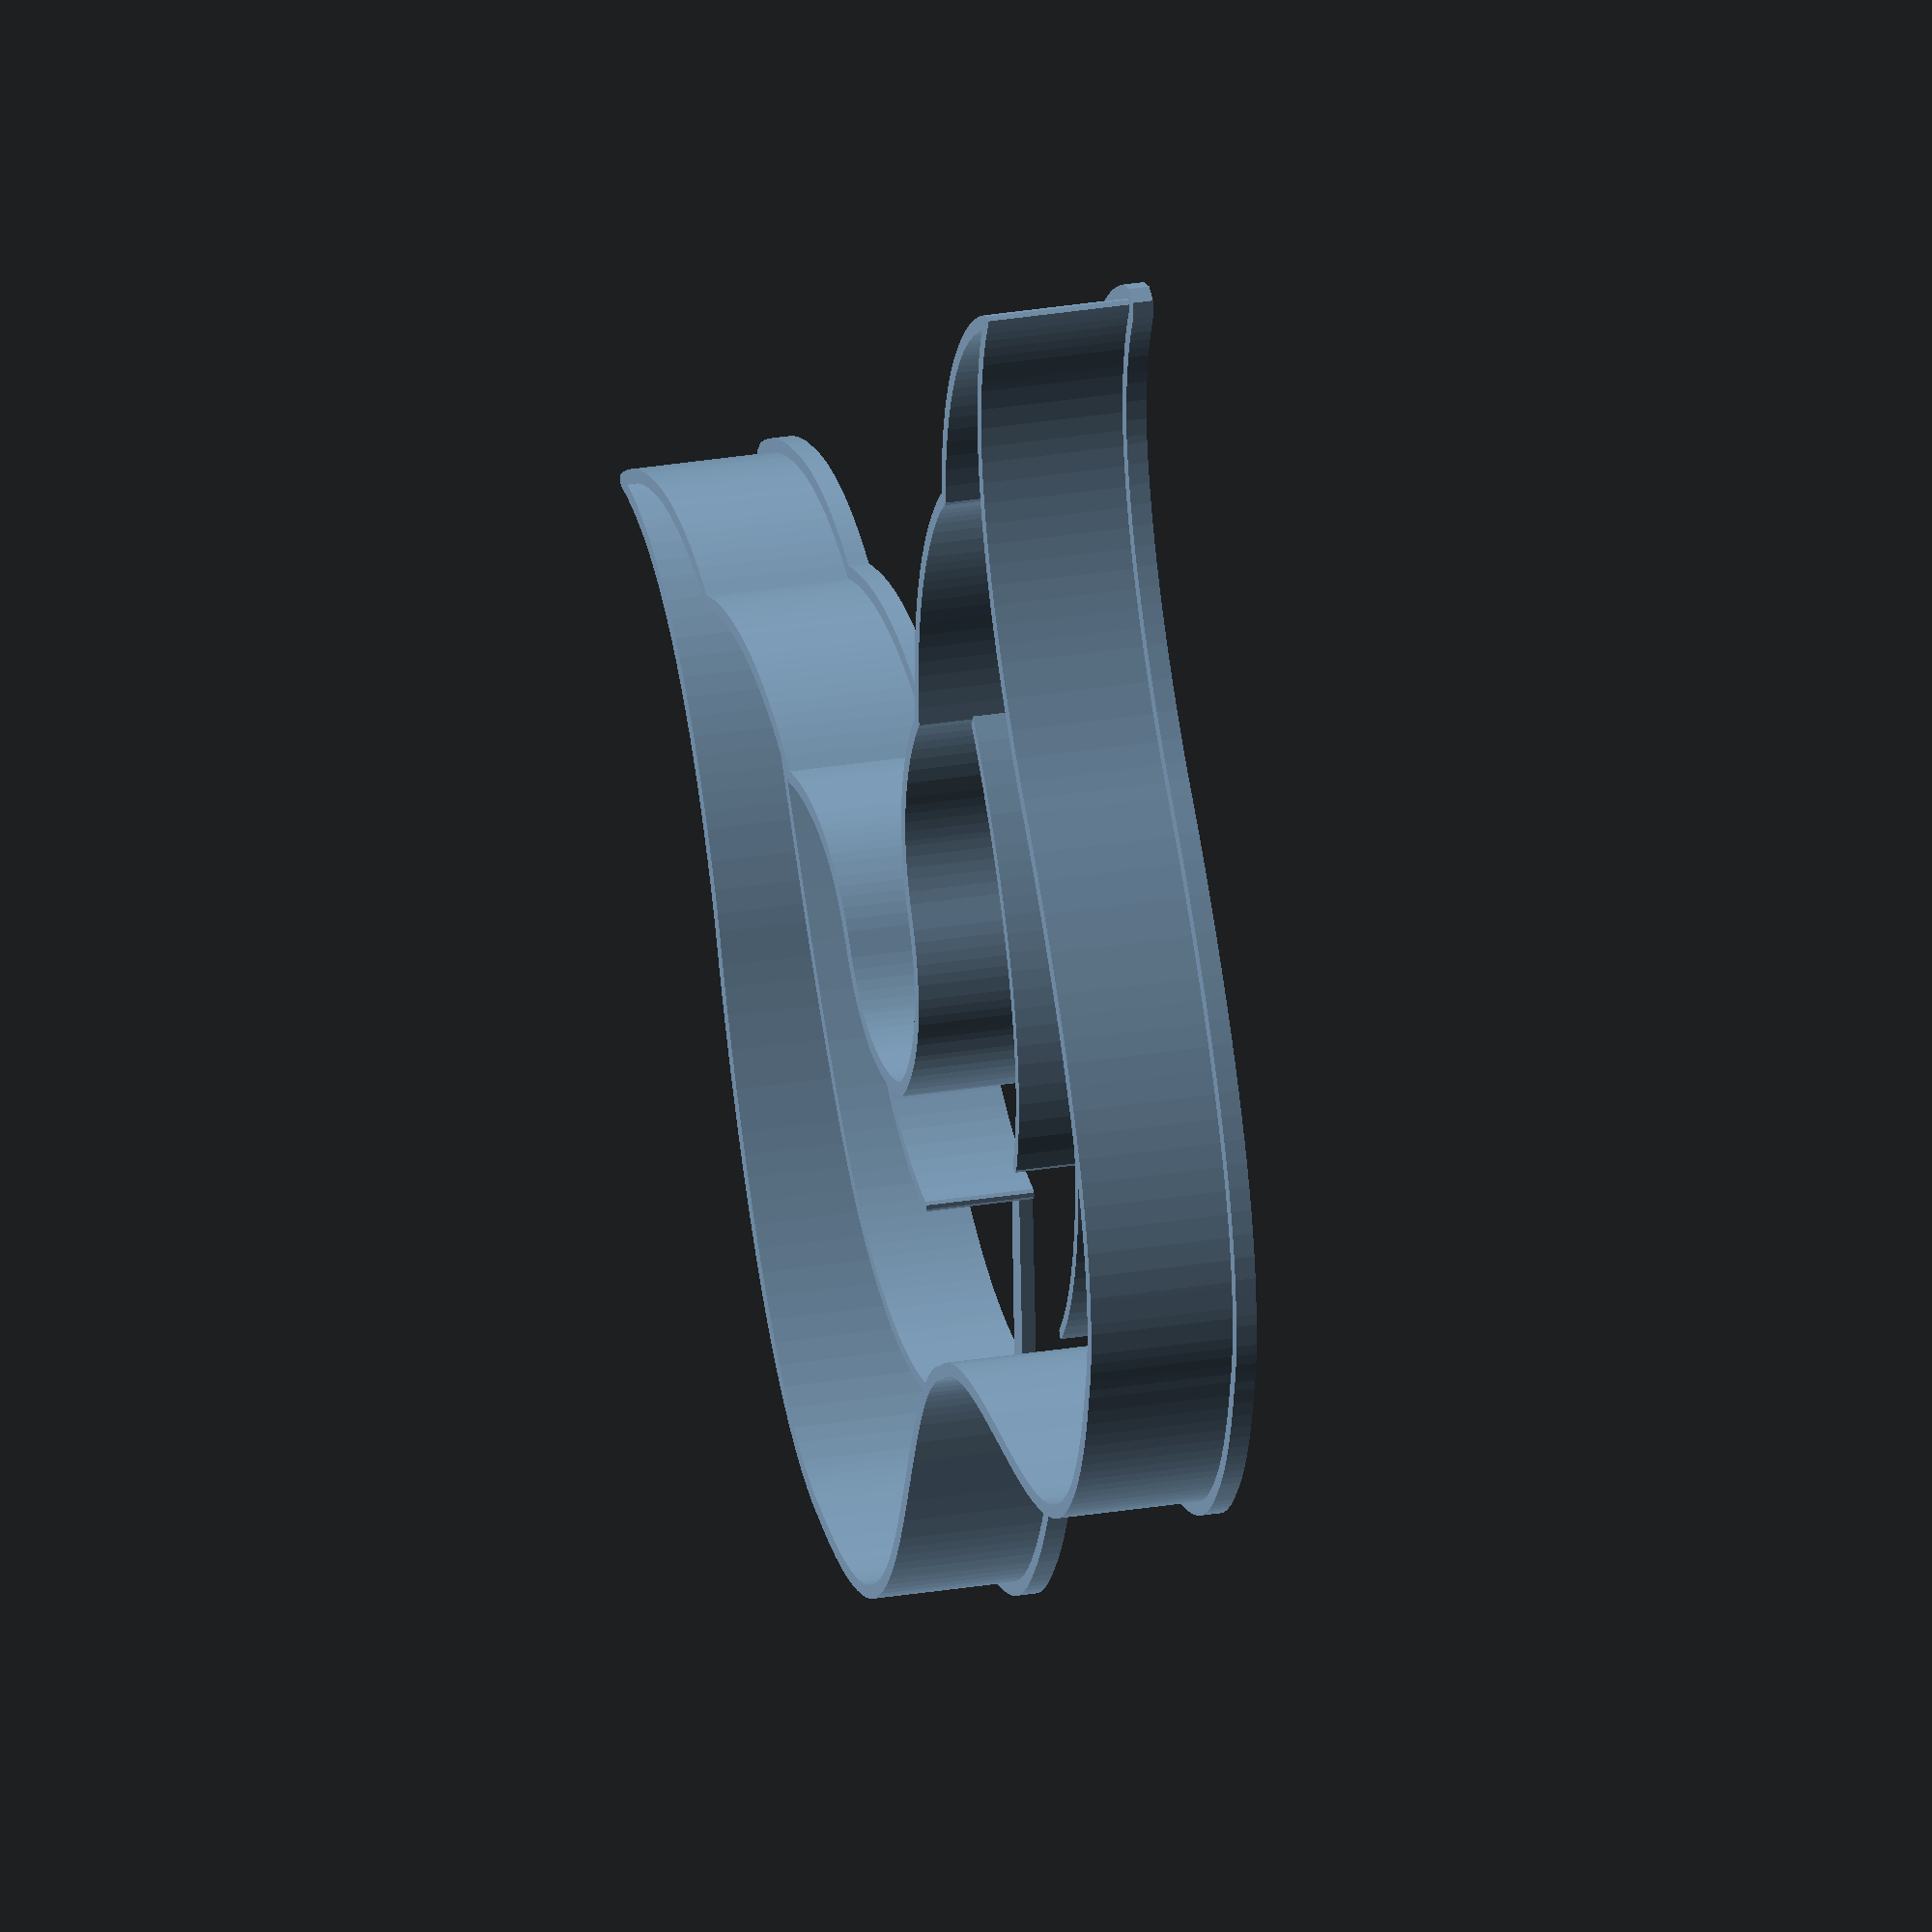
<openscad>
// OpenSCAD file automatically generated by svg2cookiercutter.py
wallHeight = 12;
wallFlareWidth = 3;
wallFlareThickness = 1.5;
minWallWidth = 1;
maxWallWidth = 3;
insideWallFlareWidth = 2;
insideWallFlareThickness = 1.5;
minInsideWallWidth = 1;
maxInsideWallWidth = 3;
featureHeight = 8;
minFeatureThickness = 0.8;
maxFeatureThickness = 3;
connectorThickness = 1;
size = 100;

module dummy() {}

scale = size/349.355;

module ribbon(points, thickness=1, closed=false) {
    p = closed ? concat(points, [points[0]]) : points;
    
    union() {
        for (i=[1:len(p)-1]) {
            hull() {
                translate(p[i-1]) circle(d=thickness, $fn=8);
                translate(p[i]) circle(d=thickness, $fn=8);
            }
        }
    }
}

module cookieCutter() {

path0=scale*[[-107.741,310.742],[-105.473,310.634],[-103.179,310.368],[-100.857,309.937],[-98.508,309.335],[-96.130,308.553],[-93.723,307.586],[-91.284,306.426],[-88.814,305.066],[-86.311,303.499],[-83.775,301.718],[-81.205,299.717],[-78.599,297.487],[-75.957,295.023],[-73.277,292.316],[-70.559,289.361],[-67.803,286.149],[-66.109,284.291],[-64.495,282.340],[-62.961,280.299],[-61.504,278.172],[-60.122,275.964],[-58.814,273.678],[-56.412,268.890],[-54.284,263.837],[-52.416,258.553],[-50.795,253.067],[-49.407,247.413],[-48.237,241.620],[-47.273,235.720],[-46.499,229.746],[-45.904,223.727],[-45.471,217.697],[-45.189,211.685],[-45.043,205.723],[-45.019,199.843],[-45.103,194.077],[-45.282,188.455],[-45.868,177.770],[-46.668,168.039],[-47.569,159.515],[-48.463,152.448],[-49.238,147.089],[-50.619,138.682],[-51.233,134.221],[-51.894,128.333],[-52.487,121.226],[-52.899,113.108],[-53.001,108.735],[-53.015,104.186],[-52.926,99.487],[-52.720,94.665],[-52.382,89.745],[-51.899,84.754],[-51.256,79.717],[-50.439,74.660],[-49.433,69.608],[-48.225,64.589],[-46.799,59.627],[-45.142,54.749],[-43.239,49.980],[-41.076,45.346],[-38.639,40.873],[-35.912,36.588],[-34.437,34.524],[-31.251,30.567],[-29.537,28.682],[-27.740,26.863],[-25.859,25.113],[-23.891,23.436],[-21.835,21.835],[-23.533,21.649],[-25.535,21.539],[-28.200,21.530],[-31.448,21.702],[-35.198,22.138],[-39.370,22.921],[-43.885,24.133],[-46.246,24.926],[-48.663,25.857],[-51.125,26.937],[-53.623,28.175],[-56.147,29.583],[-58.686,31.170],[-61.231,32.948],[-63.772,34.925],[-66.298,37.112],[-68.800,39.521],[-71.268,42.160],[-73.691,45.041],[-76.060,48.173],[-78.365,51.568],[-80.596,55.234],[-82.742,59.183],[-84.235,59.493],[-85.992,59.956],[-88.327,60.692],[-91.166,61.751],[-94.438,63.183],[-98.071,65.040],[-101.991,67.372],[-106.127,70.228],[-108.253,71.869],[-110.406,73.661],[-112.576,75.609],[-114.755,77.719],[-116.934,79.999],[-119.103,82.455],[-121.254,85.092],[-123.377,87.917],[-125.464,90.937],[-127.505,94.158],[-129.491,97.585],[-131.413,101.226],[-133.263,105.087],[-135.031,109.174],[-136.341,109.688],[-139.807,111.346],[-142.129,112.660],[-144.727,114.325],[-147.513,116.364],[-150.401,118.798],[-153.302,121.650],[-156.129,124.941],[-157.487,126.759],[-158.794,128.694],[-160.039,130.750],[-161.210,132.930],[-162.298,135.236],[-163.290,137.670],[-164.176,140.237],[-164.945,142.938],[-165.587,145.776],[-166.089,148.754],[-166.441,151.875],[-166.820,158.390],[-167.158,161.458],[-167.637,164.350],[-168.247,167.073],[-168.977,169.631],[-169.817,172.029],[-170.757,174.272],[-171.787,176.365],[-172.895,178.314],[-174.072,180.123],[-175.308,181.797],[-176.592,183.341],[-177.914,184.761],[-179.264,186.062],[-182.004,188.324],[-184.731,190.169],[-187.362,191.637],[-189.814,192.768],[-192.006,193.603],[-193.854,194.182],[-196.513,194.788],[-197.749,194.545],[-201.020,193.603],[-203.211,192.768],[-205.663,191.637],[-208.294,190.169],[-211.021,188.324],[-212.395,187.247],[-215.111,184.761],[-216.432,183.341],[-217.716,181.797],[-218.952,180.123],[-220.130,178.314],[-221.238,176.365],[-222.267,174.272],[-223.207,172.029],[-224.047,169.631],[-224.778,167.073],[-225.387,164.350],[-225.866,161.458],[-226.205,158.390],[-226.391,155.141],[-226.583,151.875],[-226.936,148.754],[-227.438,145.776],[-228.079,142.938],[-228.848,140.237],[-229.735,137.670],[-230.727,135.236],[-231.814,132.930],[-232.986,130.750],[-234.230,128.694],[-235.537,126.759],[-236.896,124.941],[-239.723,121.650],[-242.624,118.798],[-245.512,116.364],[-248.298,114.325],[-250.896,112.660],[-253.218,111.346],[-256.684,109.688],[-257.995,109.174],[-259.762,105.087],[-261.612,101.226],[-263.534,97.585],[-265.520,94.158],[-267.561,90.937],[-269.648,87.917],[-271.771,85.092],[-273.922,82.455],[-276.091,79.999],[-278.270,77.719],[-280.449,75.609],[-282.619,73.661],[-284.772,71.869],[-286.898,70.228],[-291.034,67.372],[-294.954,65.040],[-298.587,63.183],[-301.859,61.751],[-304.699,60.692],[-307.033,59.956],[-310.283,59.183],[-312.429,55.234],[-314.660,51.568],[-316.965,48.173],[-319.334,45.041],[-321.757,42.160],[-324.225,39.521],[-326.727,37.112],[-329.254,34.925],[-331.794,32.948],[-334.339,31.170],[-336.879,29.583],[-339.402,28.175],[-341.900,26.937],[-344.362,25.857],[-346.779,24.926],[-349.140,24.133],[-351.435,23.468],[-353.655,22.921],[-357.827,22.138],[-361.577,21.702],[-364.825,21.530],[-367.490,21.539],[-369.492,21.649],[-371.190,21.835],[-369.134,23.436],[-367.166,25.113],[-365.285,26.863],[-363.488,28.682],[-361.774,30.567],[-358.588,34.524],[-357.113,36.588],[-354.386,40.873],[-351.949,45.346],[-349.786,49.980],[-347.883,54.749],[-346.226,59.627],[-344.800,64.589],[-343.592,69.608],[-342.586,74.660],[-341.769,79.717],[-341.126,84.754],[-340.643,89.745],[-340.306,94.665],[-340.100,99.487],[-340.010,104.186],[-340.126,113.108],[-340.538,121.226],[-341.132,128.333],[-341.793,134.221],[-342.406,138.682],[-343.035,142.500],[-344.562,152.448],[-345.456,159.515],[-346.358,168.039],[-347.157,177.770],[-347.743,188.455],[-347.922,194.077],[-348.007,199.843],[-347.982,205.723],[-347.836,211.685],[-347.554,217.697],[-347.122,223.727],[-346.526,229.746],[-345.752,235.720],[-344.788,241.620],[-343.618,247.413],[-342.230,253.067],[-340.609,258.553],[-338.741,263.837],[-336.613,268.890],[-335.447,271.319],[-332.903,275.964],[-331.521,278.172],[-330.064,280.299],[-328.530,282.340],[-326.916,284.291],[-325.223,286.149],[-322.627,289.179],[-320.066,291.982],[-317.539,294.563],[-315.045,296.929],[-312.583,299.085],[-310.153,301.037],[-307.754,302.792],[-305.385,304.355],[-303.045,305.731],[-300.733,306.927],[-298.449,307.949],[-296.193,308.802],[-293.962,309.492],[-291.756,310.025],[-289.575,310.407],[-287.418,310.644],[-285.284,310.742],[-283.172,310.706],[-281.081,310.542],[-279.012,310.257],[-276.962,309.855],[-274.931,309.344],[-270.923,308.014],[-266.982,306.313],[-263.102,304.289],[-259.276,301.988],[-255.499,299.457],[-251.763,296.743],[-248.063,293.893],[-240.746,287.970],[-233.496,282.063],[-229.881,279.232],[-226.264,276.546],[-222.639,274.052],[-218.999,271.795],[-215.339,269.823],[-211.653,268.182],[-209.797,267.501],[-207.933,266.920],[-206.059,266.445],[-204.174,266.083],[-202.277,265.839],[-200.369,265.718],[-198.448,265.727],[-196.513,265.872],[-193.675,265.706],[-190.867,265.827],[-188.084,266.216],[-185.326,266.855],[-182.589,267.724],[-179.871,268.806],[-177.170,270.081],[-174.482,271.532],[-171.806,273.139],[-169.139,274.885],[-163.822,278.716],[-158.512,282.879],[-153.188,287.223],[-147.832,291.601],[-142.422,295.865],[-136.939,299.866],[-134.164,301.722],[-131.364,303.456],[-128.535,305.051],[-125.676,306.487],[-122.784,307.747],[-119.857,308.811],[-116.891,309.661],[-113.885,310.278],[-110.836,310.645],[-107.741,310.742]];
render(convexity=10) linear_extrude(height=(wallHeight)) ribbon(path0,thickness=min(maxWallWidth,max(0.007,minWallWidth)));
difference() {
 render(convexity=10) linear_extrude(height=wallFlareThickness) ribbon(path0,thickness=wallFlareWidth);
 translate([0,0,-0.01]) linear_extrude(height=wallFlareThickness+0.02) polygon(points=path0);
}
path1=scale*[[-82.742,59.183],[-82.419,77.380],[-82.372,96.930],[-82.481,108.387],[-82.718,120.610],[-83.113,133.333],[-83.695,146.290],[-84.495,159.214],[-85.542,171.839],[-86.866,183.900],[-87.641,189.635],[-88.497,195.129],[-89.436,200.349],[-90.463,205.261],[-91.582,209.832],[-92.796,214.029],[-94.097,217.928],[-95.470,221.630],[-96.906,225.140],[-98.400,228.463],[-99.943,231.603],[-101.527,234.566],[-103.147,237.355],[-104.793,239.976],[-106.459,242.434],[-109.821,246.879],[-111.502,248.876],[-114.827,252.442],[-118.053,255.470],[-121.121,257.997],[-123.973,260.063],[-126.548,261.707],[-128.787,262.965],[-132.023,264.481],[-133.207,264.918]];
render(convexity=10) linear_extrude(height=(featureHeight)) ribbon(path1,thickness=min(maxFeatureThickness,max(0.007,minFeatureThickness)));
path2=scale*[[-135.031,109.174],[-133.745,116.362],[-133.009,121.506],[-132.285,127.745],[-131.671,134.912],[-131.267,142.839],[-131.175,147.035],[-131.172,151.358],[-131.271,155.788],[-131.485,160.304],[-131.825,164.883],[-132.304,169.507],[-132.935,174.152],[-133.730,178.800],[-134.700,183.428],[-135.860,188.017],[-137.220,192.544],[-138.794,196.989],[-140.594,201.331],[-142.632,205.549],[-144.920,209.622],[-147.472,213.530],[-150.298,217.251],[-153.413,220.765]];
render(convexity=10) linear_extrude(height=(featureHeight)) ribbon(path2,thickness=min(maxFeatureThickness,max(0.007,minFeatureThickness)));
path3=scale*[[-310.283,59.183],[-310.606,77.380],[-310.654,96.930],[-310.545,108.387],[-310.307,120.610],[-309.912,133.333],[-309.330,146.290],[-308.530,159.214],[-307.483,171.839],[-306.159,183.900],[-305.384,189.635],[-304.529,195.129],[-303.589,200.349],[-302.562,205.261],[-301.443,209.832],[-300.229,214.029],[-298.928,217.928],[-297.555,221.630],[-296.119,225.140],[-294.625,228.463],[-293.082,231.603],[-291.498,234.566],[-289.878,237.355],[-288.232,239.976],[-286.566,242.434],[-283.204,246.879],[-281.523,248.876],[-278.198,252.442],[-274.972,255.470],[-271.904,257.997],[-269.053,260.063],[-266.478,261.707],[-264.238,262.965],[-261.002,264.481],[-259.818,264.918]];
render(convexity=10) linear_extrude(height=(featureHeight)) ribbon(path3,thickness=min(maxFeatureThickness,max(0.007,minFeatureThickness)));
path4=scale*[[-257.995,109.174],[-259.280,116.362],[-260.016,121.506],[-260.740,127.745],[-261.354,134.912],[-261.758,142.839],[-261.850,147.035],[-261.853,151.358],[-261.754,155.788],[-261.540,160.304],[-261.200,164.883],[-260.721,169.507],[-260.090,174.152],[-259.296,178.800],[-258.325,183.428],[-257.165,188.017],[-255.805,192.544],[-254.231,196.989],[-252.431,201.331],[-250.393,205.549],[-248.105,209.622],[-245.553,213.530],[-242.727,217.251],[-239.612,220.765]];
render(convexity=10) linear_extrude(height=(featureHeight)) ribbon(path4,thickness=min(maxFeatureThickness,max(0.007,minFeatureThickness)));
path5=scale*[[-140.174,297.560],[-126.846,261.924],[-148.923,215.526],[-153.413,220.765],[-133.207,264.918],[-144.840,294.004],[-140.174,297.560]];
render(convexity=10) linear_extrude(height=connectorThickness) polygon(points=path5);
path6=scale*[[-252.851,297.560],[-266.179,261.924],[-244.103,215.526],[-239.612,220.765],[-259.818,264.918],[-248.185,294.004],[-252.851,297.560]];
render(convexity=10) linear_extrude(height=connectorThickness) polygon(points=path6);
}

translate([371.190*scale,-21.530*scale,0]) cookieCutter();

</openscad>
<views>
elev=337.2 azim=151.6 roll=72.9 proj=o view=solid
</views>
